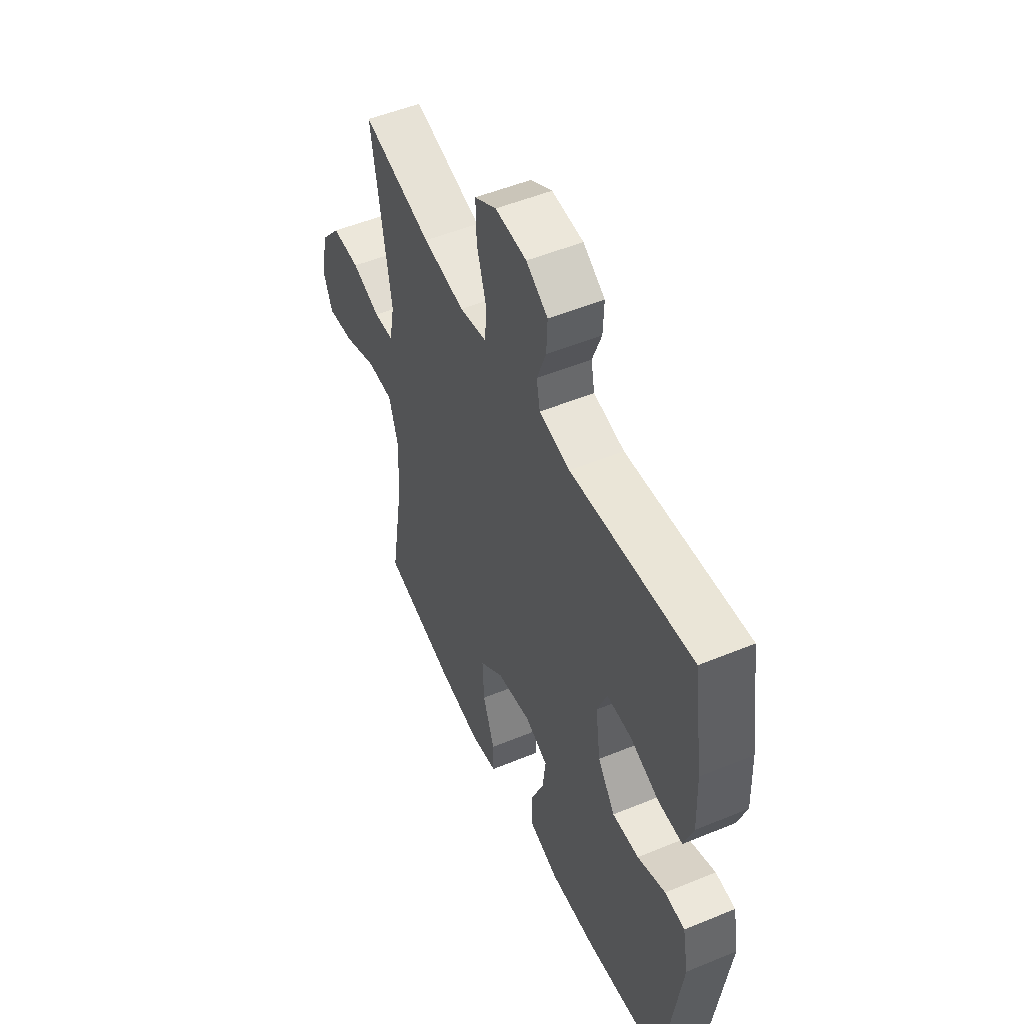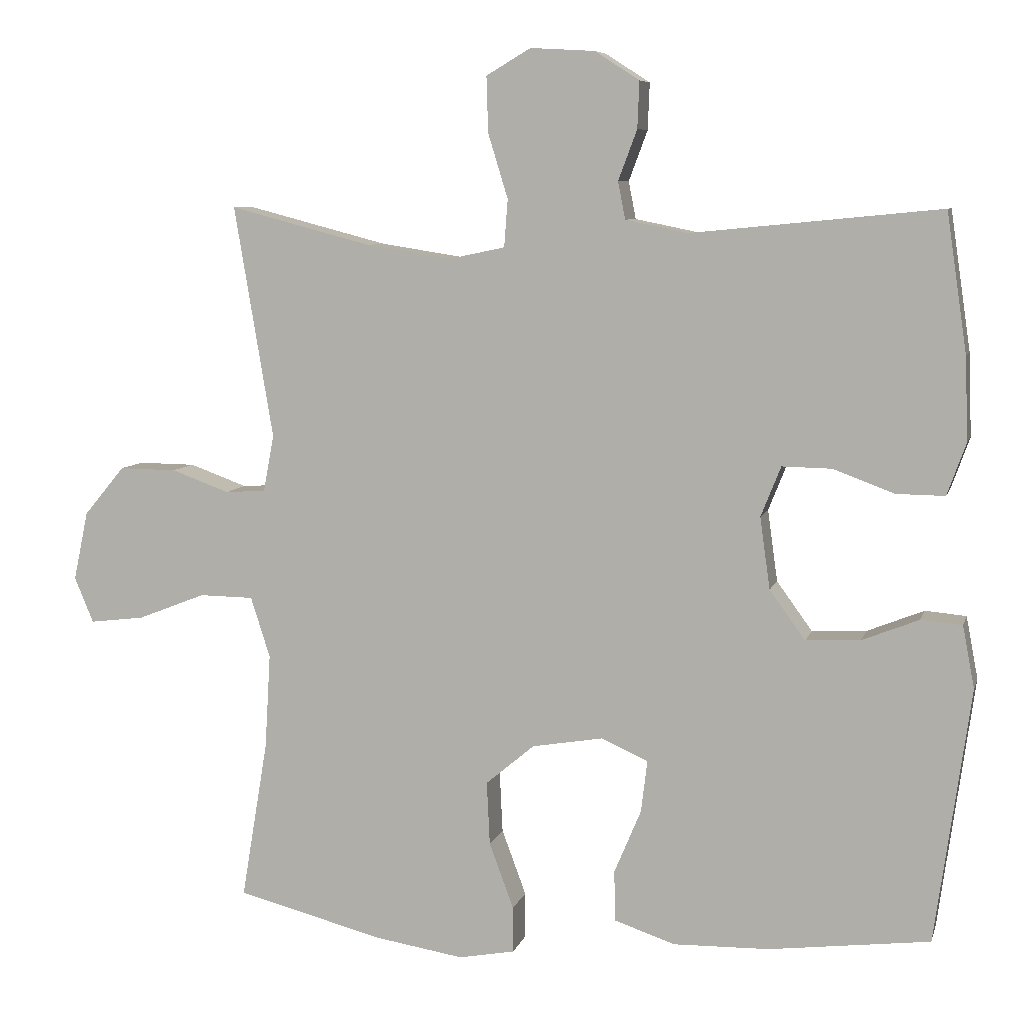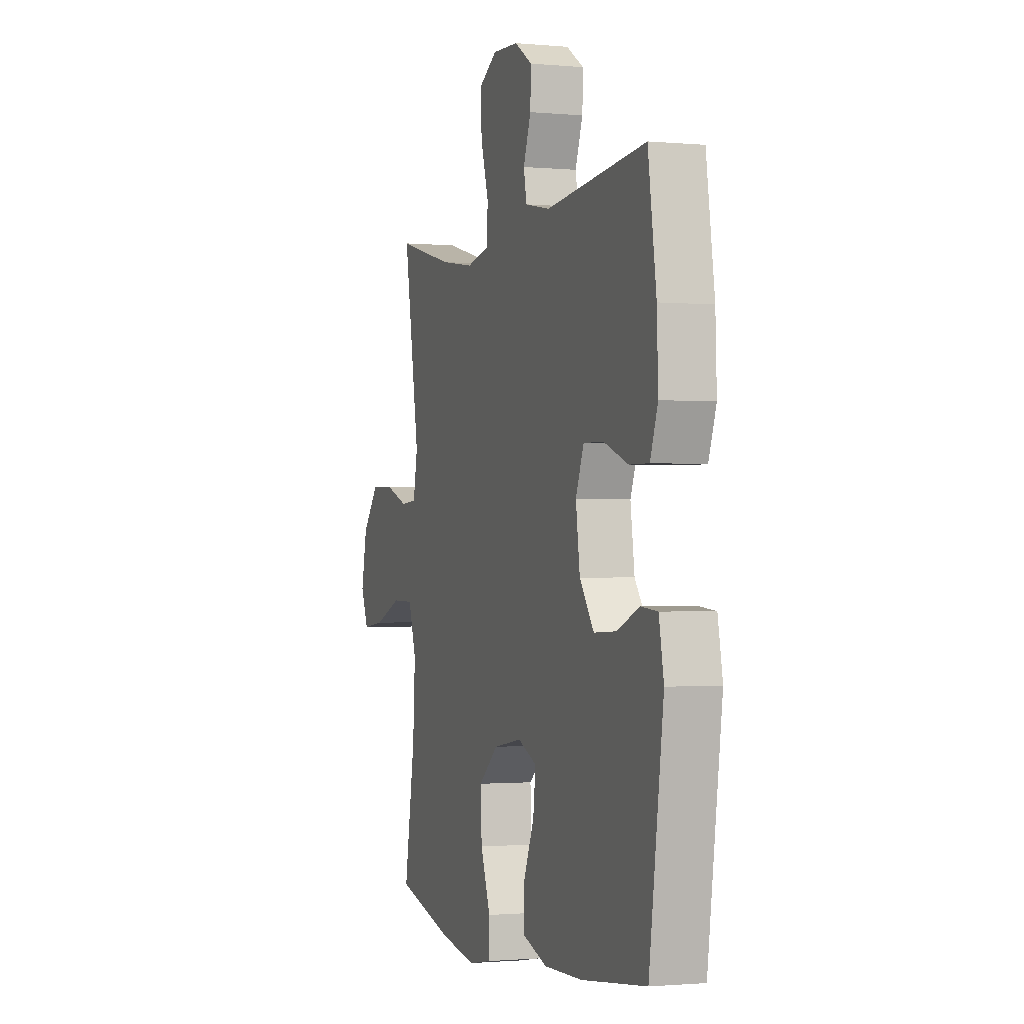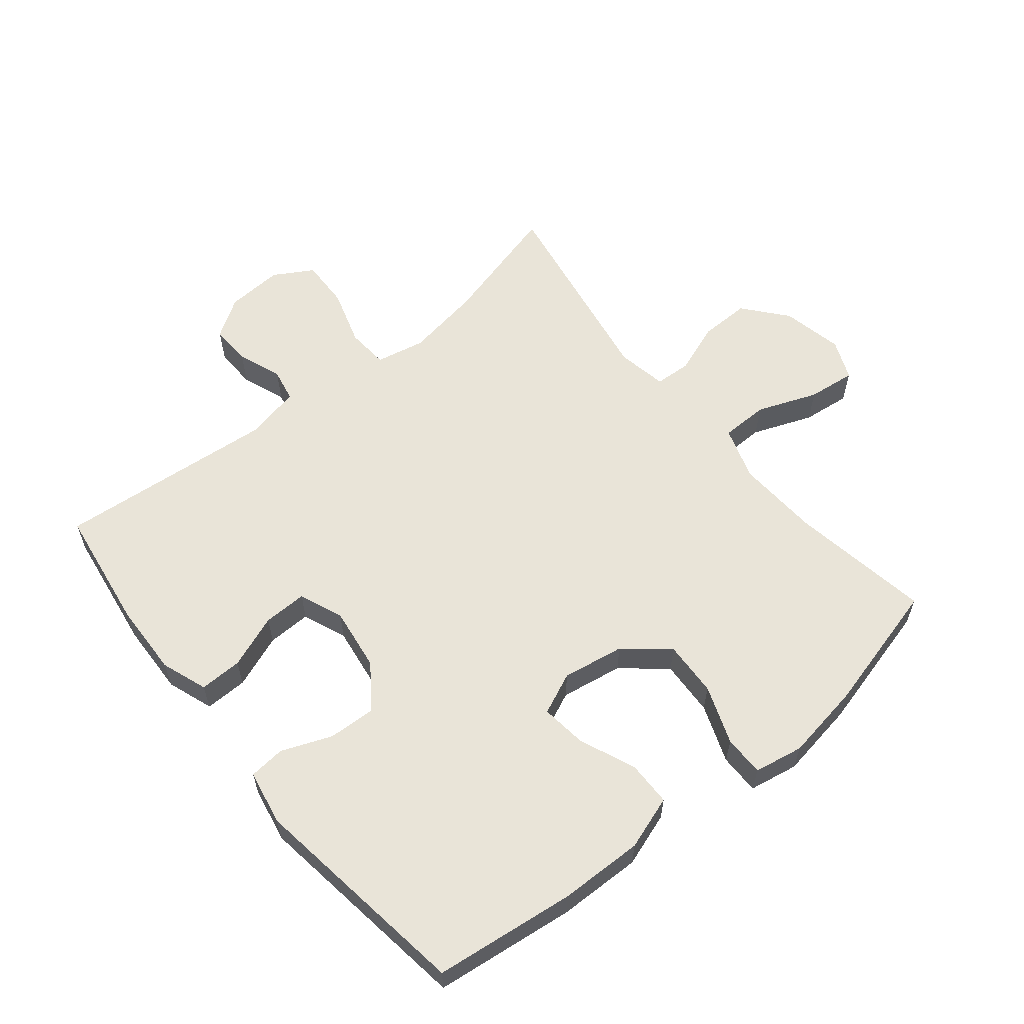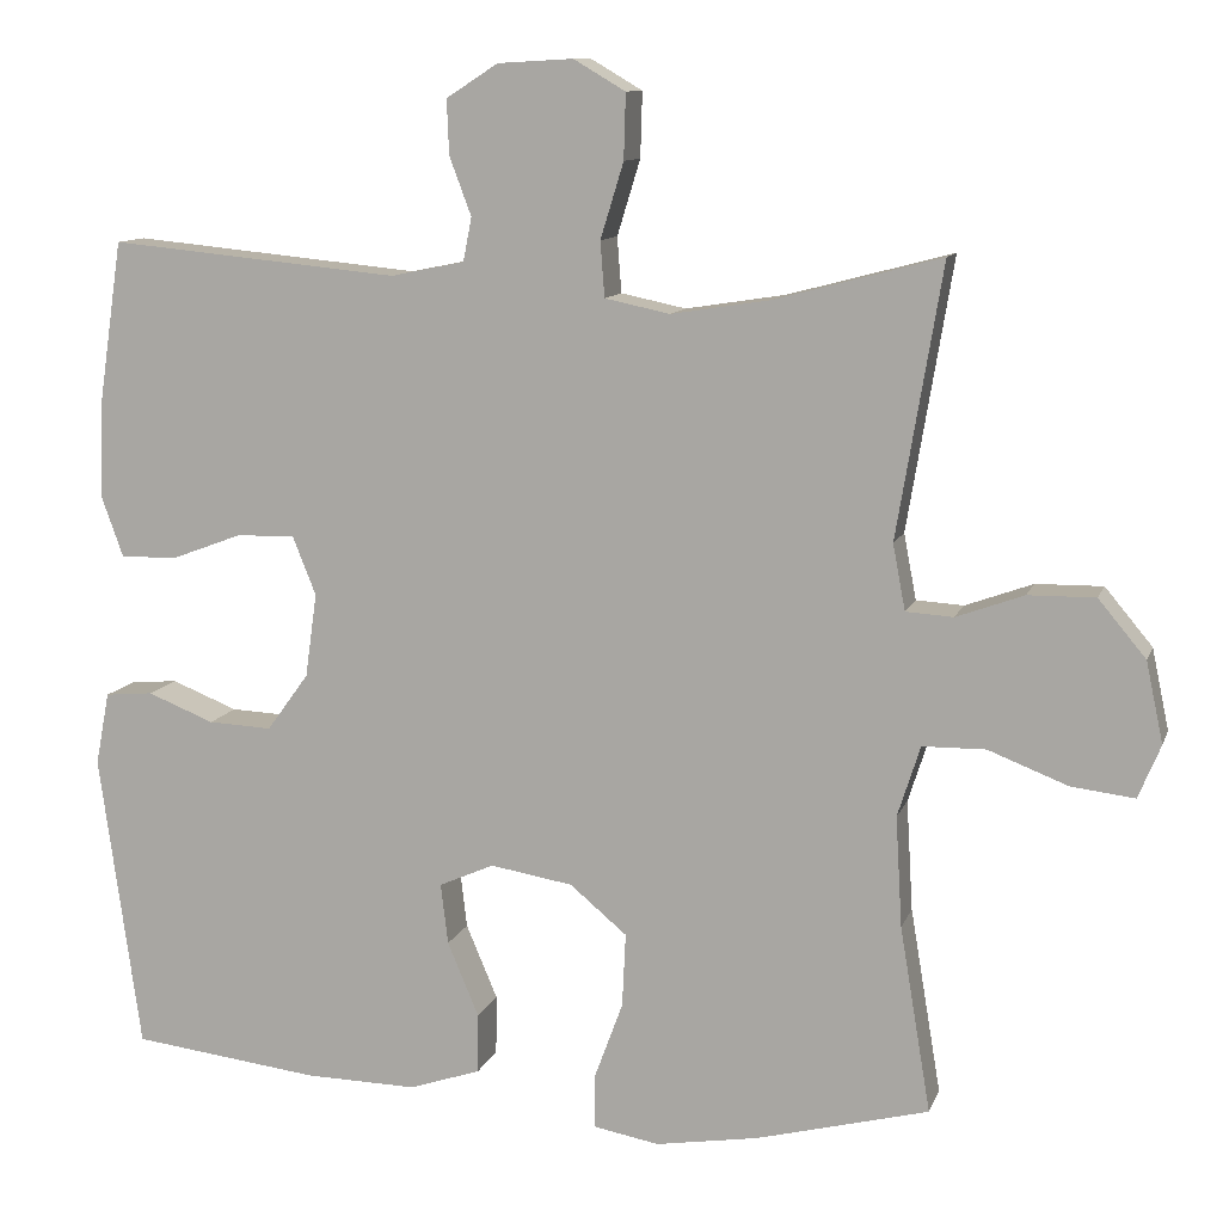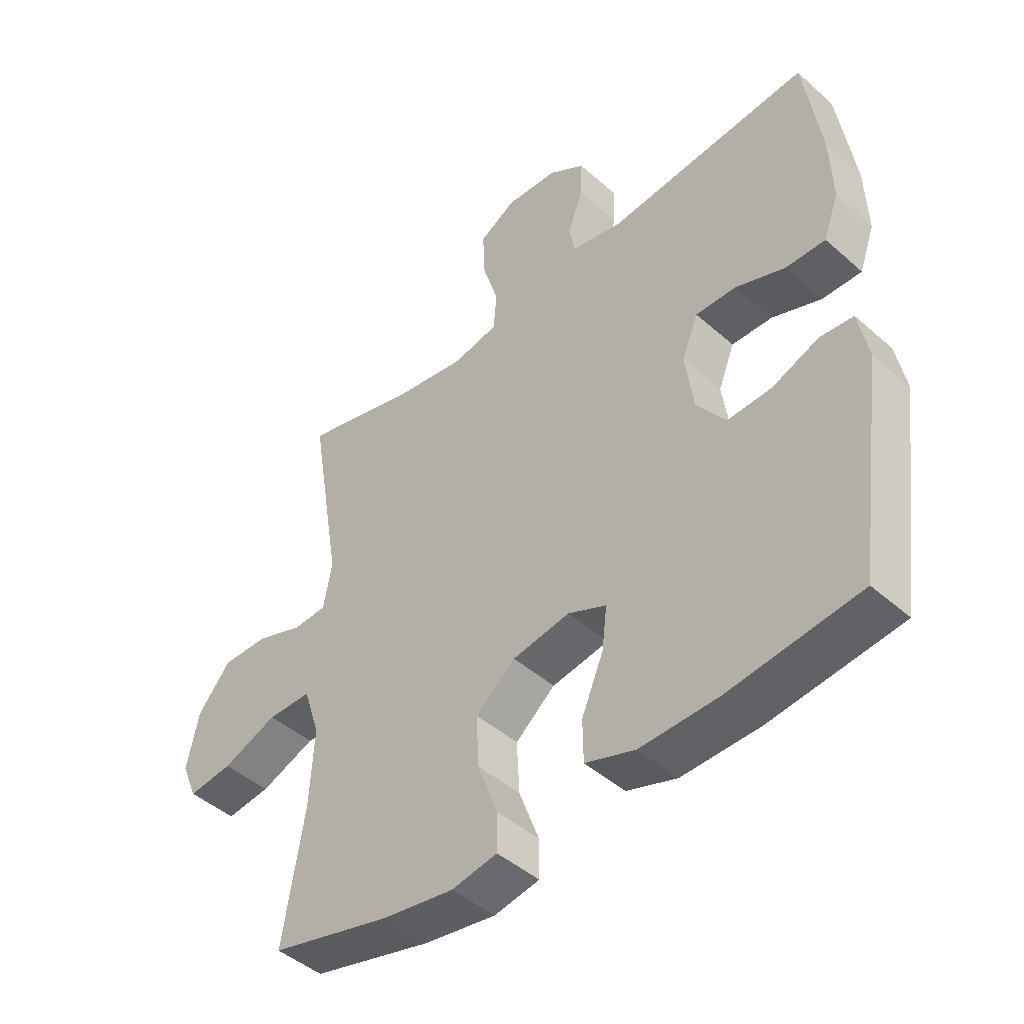
<metadata>
{"format":"obj","ext":"obj","renderer":"f3d","projection":"perspective","resolution":1024,"background":"white","views":[{"elev":51.4,"azim":65.9,"up":"+Z"},{"elev":7.4,"azim":13.9,"up":"+Z"},{"elev":-1.2,"azim":71.0,"up":"+Z"},{"elev":60.1,"azim":140.8,"up":"+Y"},{"elev":10.7,"azim":-164.8,"up":"+Z"},{"elev":-45.3,"azim":44.5,"up":"+Z"}]}
</metadata>
<code>
o path8664
v -0.4198 0.0375 0.1613
v -0.4348 0.0375 0.08225
v -0.4915 0.0375 0.0787
v -0.5725 0.0375 0.1081
v -0.6529 0.0375 0.1091
v -0.7099 0.0375 0.04071
v -0.7304 0.0375 -0.05611
v -0.7038 0.0375 -0.12
v -0.6275 0.0375 -0.1108
v -0.5322 0.0375 -0.07357
v -0.4567 0.0375 -0.0746
v -0.4294 0.0375 -0.1597
v -0.4372 0.0375 -0.2923
v -0.4743 0.0375 -0.5151
v -0.2672 0.0375 -0.5684
v -0.1442 0.0375 -0.5882
v -0.06592 0.0375 -0.5737
v -0.06603 0.0375 -0.5091
v -0.1002 0.0375 -0.4167
v -0.1045 0.0375 -0.3283
v -0.03623 0.0375 -0.2711
v 0.06245 0.0375 -0.2545
v 0.1282 0.0375 -0.2834
v 0.1195 0.0375 -0.3562
v 0.08196 0.0375 -0.4454
v 0.08279 0.0375 -0.5168
v 0.1685 0.0375 -0.5455
v 0.3024 0.0375 -0.5426
v 0.5274 0.0375 -0.5151
v 0.577 0.0375 -0.159
v 0.5604 0.0375 -0.07179
v 0.5031 0.0375 -0.06659
v 0.4233 0.0375 -0.09841
v 0.3471 0.0375 -0.102
v 0.2972 0.0375 -0.0332
v 0.2831 0.0375 0.06722
v 0.3111 0.0375 0.1374
v 0.3808 0.0375 0.1361
v 0.466 0.0375 0.1042
v 0.5338 0.0375 0.1034
v 0.5601 0.0375 0.1765
v 0.5559 0.0375 0.2921
v 0.5274 0.0375 0.4868
v 0.1799 0.0375 0.4531
v 0.09201 0.0375 0.4711
v 0.08181 0.0375 0.5233
v 0.1081 0.0375 0.5936
v 0.1106 0.0375 0.6589
v 0.04863 0.0375 0.6989
v -0.04142 0.0375 0.704
v -0.1037 0.0375 0.6674
v -0.1013 0.0375 0.5893
v -0.07356 0.0375 0.4988
v -0.07861 0.0375 0.4324
v -0.1566 0.0375 0.4161
v -0.2757 0.0375 0.4347
v -0.4743 0.0375 0.4868
v -0.4198 -0.0375 0.1613
v -0.4348 -0.0375 0.08225
v -0.4915 -0.0375 0.0787
v -0.5725 -0.0375 0.1081
v -0.6529 -0.0375 0.1091
v -0.7099 -0.0375 0.04071
v -0.7304 -0.0375 -0.05611
v -0.7038 -0.0375 -0.12
v -0.6275 -0.0375 -0.1108
v -0.5322 -0.0375 -0.07357
v -0.4567 -0.0375 -0.0746
v -0.4294 -0.0375 -0.1597
v -0.4372 -0.0375 -0.2923
v -0.4743 -0.0375 -0.5151
v -0.2672 -0.0375 -0.5684
v -0.1442 -0.0375 -0.5882
v -0.06592 -0.0375 -0.5737
v -0.06603 -0.0375 -0.5091
v -0.1002 -0.0375 -0.4167
v -0.1045 -0.0375 -0.3283
v -0.03623 -0.0375 -0.2711
v 0.06245 -0.0375 -0.2545
v 0.1282 -0.0375 -0.2834
v 0.1195 -0.0375 -0.3562
v 0.08196 -0.0375 -0.4454
v 0.08279 -0.0375 -0.5168
v 0.1685 -0.0375 -0.5455
v 0.3024 -0.0375 -0.5426
v 0.5274 -0.0375 -0.5151
v 0.577 -0.0375 -0.159
v 0.5604 -0.0375 -0.07179
v 0.5031 -0.0375 -0.06659
v 0.4233 -0.0375 -0.09841
v 0.3471 -0.0375 -0.102
v 0.2972 -0.0375 -0.0332
v 0.2831 -0.0375 0.06722
v 0.3111 -0.0375 0.1374
v 0.3808 -0.0375 0.1361
v 0.466 -0.0375 0.1042
v 0.5338 -0.0375 0.1034
v 0.5601 -0.0375 0.1765
v 0.5559 -0.0375 0.2921
v 0.5274 -0.0375 0.4868
v 0.1799 -0.0375 0.4531
v 0.09201 -0.0375 0.4711
v 0.08181 -0.0375 0.5233
v 0.1081 -0.0375 0.5936
v 0.1106 -0.0375 0.6589
v 0.04863 -0.0375 0.6989
v -0.04142 -0.0375 0.704
v -0.1037 -0.0375 0.6674
v -0.1013 -0.0375 0.5893
v -0.07356 -0.0375 0.4988
v -0.07861 -0.0375 0.4324
v -0.1566 -0.0375 0.4161
v -0.2757 -0.0375 0.4347
v -0.4743 -0.0375 0.4868
v -0.7099 0.0375 0.04071
v -0.7304 0.0375 -0.05611
v -0.7038 0.0375 -0.12
v -0.7038 0.0375 -0.12
v -0.6529 0.0375 0.1091
v -0.6275 0.0375 -0.1108
v -0.5725 0.0375 0.1081
v -0.5322 0.0375 -0.07357
v -0.4915 0.0375 0.0787
v -0.4567 0.0375 -0.0746
v -0.4567 0.0375 -0.0746
v -0.4348 0.0375 0.08225
v -0.4348 0.0375 0.08225
v -0.4372 0.0375 -0.2923
v -0.4743 0.0375 -0.5151
v -0.4743 0.0375 -0.5151
v -0.4294 0.0375 -0.1597
v -0.4198 0.0375 0.1613
v -0.4743 0.0375 0.4868
v -0.4743 0.0375 0.4868
v -0.2757 0.0375 0.4347
v -0.2672 0.0375 -0.5684
v -0.1566 0.0375 0.4161
v -0.1442 0.0375 -0.5882
v -0.07861 0.0375 0.4324
v -0.07861 0.0375 0.4324
v -0.1002 0.0375 -0.4167
v -0.1045 0.0375 -0.3283
v -0.06592 0.0375 -0.5737
v -0.06592 0.0375 -0.5737
v -0.03623 0.0375 -0.2711
v -0.04142 0.0375 0.704
v -0.1037 0.0375 0.6674
v -0.1037 0.0375 0.6674
v -0.1013 0.0375 0.5893
v -0.07356 0.0375 0.4988
v -0.06603 0.0375 -0.5091
v 0.04863 0.0375 0.6989
v 0.06245 0.0375 -0.2545
v 0.1106 0.0375 0.6589
v 0.1282 0.0375 -0.2834
v 0.1282 0.0375 -0.2834
v 0.1081 0.0375 0.5936
v 0.08181 0.0375 0.5233
v 0.09201 0.0375 0.4711
v 0.09201 0.0375 0.4711
v 0.1195 0.0375 -0.3562
v 0.08196 0.0375 -0.4454
v 0.08279 0.0375 -0.5168
v 0.08279 0.0375 -0.5168
v 0.1685 0.0375 -0.5455
v 0.1799 0.0375 0.4531
v 0.3024 0.0375 -0.5426
v 0.2831 0.0375 0.06722
v 0.3111 0.0375 0.1374
v 0.3111 0.0375 0.1374
v 0.2972 0.0375 -0.0332
v 0.3471 0.0375 -0.102
v 0.3808 0.0375 0.1361
v 0.4233 0.0375 -0.09841
v 0.466 0.0375 0.1042
v 0.5031 0.0375 -0.06659
v 0.5274 0.0375 0.4868
v 0.5274 0.0375 0.4868
v 0.5338 0.0375 0.1034
v 0.5338 0.0375 0.1034
v 0.5274 0.0375 -0.5151
v 0.5274 0.0375 -0.5151
v 0.5604 0.0375 -0.07179
v 0.5604 0.0375 -0.07179
v 0.5601 0.0375 0.1765
v 0.5559 0.0375 0.2921
v 0.577 0.0375 -0.159
v -0.7099 -0.0375 0.04071
v -0.7304 -0.0375 -0.05611
v -0.7038 -0.0375 -0.12
v -0.7038 -0.0375 -0.12
v -0.6529 -0.0375 0.1091
v -0.6275 -0.0375 -0.1108
v -0.5725 -0.0375 0.1081
v -0.5322 -0.0375 -0.07357
v -0.4915 -0.0375 0.0787
v -0.4567 -0.0375 -0.0746
v -0.4567 -0.0375 -0.0746
v -0.4348 -0.0375 0.08225
v -0.4348 -0.0375 0.08225
v -0.4372 -0.0375 -0.2923
v -0.4743 -0.0375 -0.5151
v -0.4743 -0.0375 -0.5151
v -0.4294 -0.0375 -0.1597
v -0.4198 -0.0375 0.1613
v -0.4743 -0.0375 0.4868
v -0.4743 -0.0375 0.4868
v -0.2757 -0.0375 0.4347
v -0.2672 -0.0375 -0.5684
v -0.1566 -0.0375 0.4161
v -0.1442 -0.0375 -0.5882
v -0.07861 -0.0375 0.4324
v -0.07861 -0.0375 0.4324
v -0.1002 -0.0375 -0.4167
v -0.1045 -0.0375 -0.3283
v -0.06592 -0.0375 -0.5737
v -0.06592 -0.0375 -0.5737
v -0.03623 -0.0375 -0.2711
v -0.04142 -0.0375 0.704
v -0.1037 -0.0375 0.6674
v -0.1037 -0.0375 0.6674
v -0.1013 -0.0375 0.5893
v -0.07356 -0.0375 0.4988
v -0.06603 -0.0375 -0.5091
v 0.04863 -0.0375 0.6989
v 0.06245 -0.0375 -0.2545
v 0.1106 -0.0375 0.6589
v 0.1282 -0.0375 -0.2834
v 0.1282 -0.0375 -0.2834
v 0.1081 -0.0375 0.5936
v 0.08181 -0.0375 0.5233
v 0.09201 -0.0375 0.4711
v 0.09201 -0.0375 0.4711
v 0.1195 -0.0375 -0.3562
v 0.08196 -0.0375 -0.4454
v 0.08279 -0.0375 -0.5168
v 0.08279 -0.0375 -0.5168
v 0.1685 -0.0375 -0.5455
v 0.1799 -0.0375 0.4531
v 0.3024 -0.0375 -0.5426
v 0.2831 -0.0375 0.06722
v 0.3111 -0.0375 0.1374
v 0.3111 -0.0375 0.1374
v 0.2972 -0.0375 -0.0332
v 0.3471 -0.0375 -0.102
v 0.3808 -0.0375 0.1361
v 0.4233 -0.0375 -0.09841
v 0.466 -0.0375 0.1042
v 0.5031 -0.0375 -0.06659
v 0.5274 -0.0375 0.4868
v 0.5274 -0.0375 0.4868
v 0.5338 -0.0375 0.1034
v 0.5338 -0.0375 0.1034
v 0.5274 -0.0375 -0.5151
v 0.5274 -0.0375 -0.5151
v 0.5604 -0.0375 -0.07179
v 0.5604 -0.0375 -0.07179
v 0.5601 -0.0375 0.1765
v 0.5559 -0.0375 0.2921
v 0.577 -0.0375 -0.159
f 218 199 204
f 224 211 216
f 193 188 189
f 258 259 246
f 246 239 242
f 226 241 218
f 248 258 246
f 215 204 201
f 231 223 232
f 188 194 192
f 205 208 206
f 228 244 226
f 219 222 225
f 199 196 197
f 225 222 230
f 218 205 199
f 232 242 239
f 232 212 242
f 214 215 201
f 218 204 215
f 211 214 209
f 209 201 202
f 195 188 193
f 220 222 219
f 204 199 197
f 250 239 259
f 195 194 188
f 244 241 226
f 194 195 196
f 241 212 210
f 212 232 223
f 214 211 224
f 240 234 238
f 205 210 208
f 193 189 190
f 234 235 238
f 227 225 230
f 240 228 234
f 252 258 248
f 245 244 228
f 259 239 246
f 230 222 231
f 209 214 201
f 197 196 195
f 254 245 240
f 240 245 228
f 242 212 241
f 256 249 260
f 247 260 249
f 241 210 218
f 223 231 222
f 218 210 205
f 238 235 236
f 260 247 254
f 247 245 254
f 6 7 64 63
f 7 118 191 64
f 5 6 63 62
f 8 9 66 65
f 4 5 62 61
f 9 10 67 66
f 3 4 61 60
f 10 125 198 67
f 127 3 60 200
f 13 130 203 70
f 11 12 69 68
f 12 13 70 69
f 1 2 59 58
f 134 1 58 207
f 56 57 114 113
f 14 15 72 71
f 55 56 113 112
f 15 16 73 72
f 140 55 112 213
f 19 20 77 76
f 16 144 217 73
f 20 21 78 77
f 50 148 221 107
f 51 52 109 108
f 52 53 110 109
f 18 19 76 75
f 17 18 75 74
f 53 54 111 110
f 49 50 107 106
f 21 22 79 78
f 48 49 106 105
f 22 156 229 79
f 47 48 105 104
f 46 47 104 103
f 160 46 103 233
f 24 25 82 81
f 25 164 237 82
f 26 27 84 83
f 44 45 102 101
f 23 24 81 80
f 27 28 85 84
f 36 170 243 93
f 35 36 93 92
f 34 35 92 91
f 37 38 95 94
f 33 34 91 90
f 38 39 96 95
f 32 33 90 89
f 178 44 101 251
f 39 180 253 96
f 28 182 255 85
f 184 32 89 257
f 40 41 98 97
f 42 43 100 99
f 41 42 99 98
f 30 31 88 87
f 29 30 87 86
f 145 131 126
f 151 143 138
f 120 116 115
f 185 173 186
f 173 169 166
f 153 145 168
f 175 173 185
f 142 128 131
f 158 159 150
f 115 119 121
f 132 133 135
f 155 153 171
f 146 152 149
f 126 124 123
f 152 157 149
f 145 126 132
f 159 166 169
f 159 169 139
f 141 128 142
f 145 142 131
f 138 136 141
f 136 129 128
f 122 120 115
f 147 146 149
f 131 124 126
f 177 186 166
f 122 115 121
f 171 153 168
f 121 123 122
f 168 137 139
f 139 150 159
f 141 151 138
f 167 165 161
f 132 135 137
f 120 117 116
f 161 165 162
f 154 157 152
f 167 161 155
f 179 175 185
f 172 155 171
f 186 173 166
f 157 158 149
f 136 128 141
f 124 122 123
f 181 167 172
f 167 155 172
f 169 168 139
f 183 187 176
f 174 176 187
f 168 145 137
f 150 149 158
f 145 132 137
f 165 163 162
f 187 181 174
f 174 181 172

</code>
